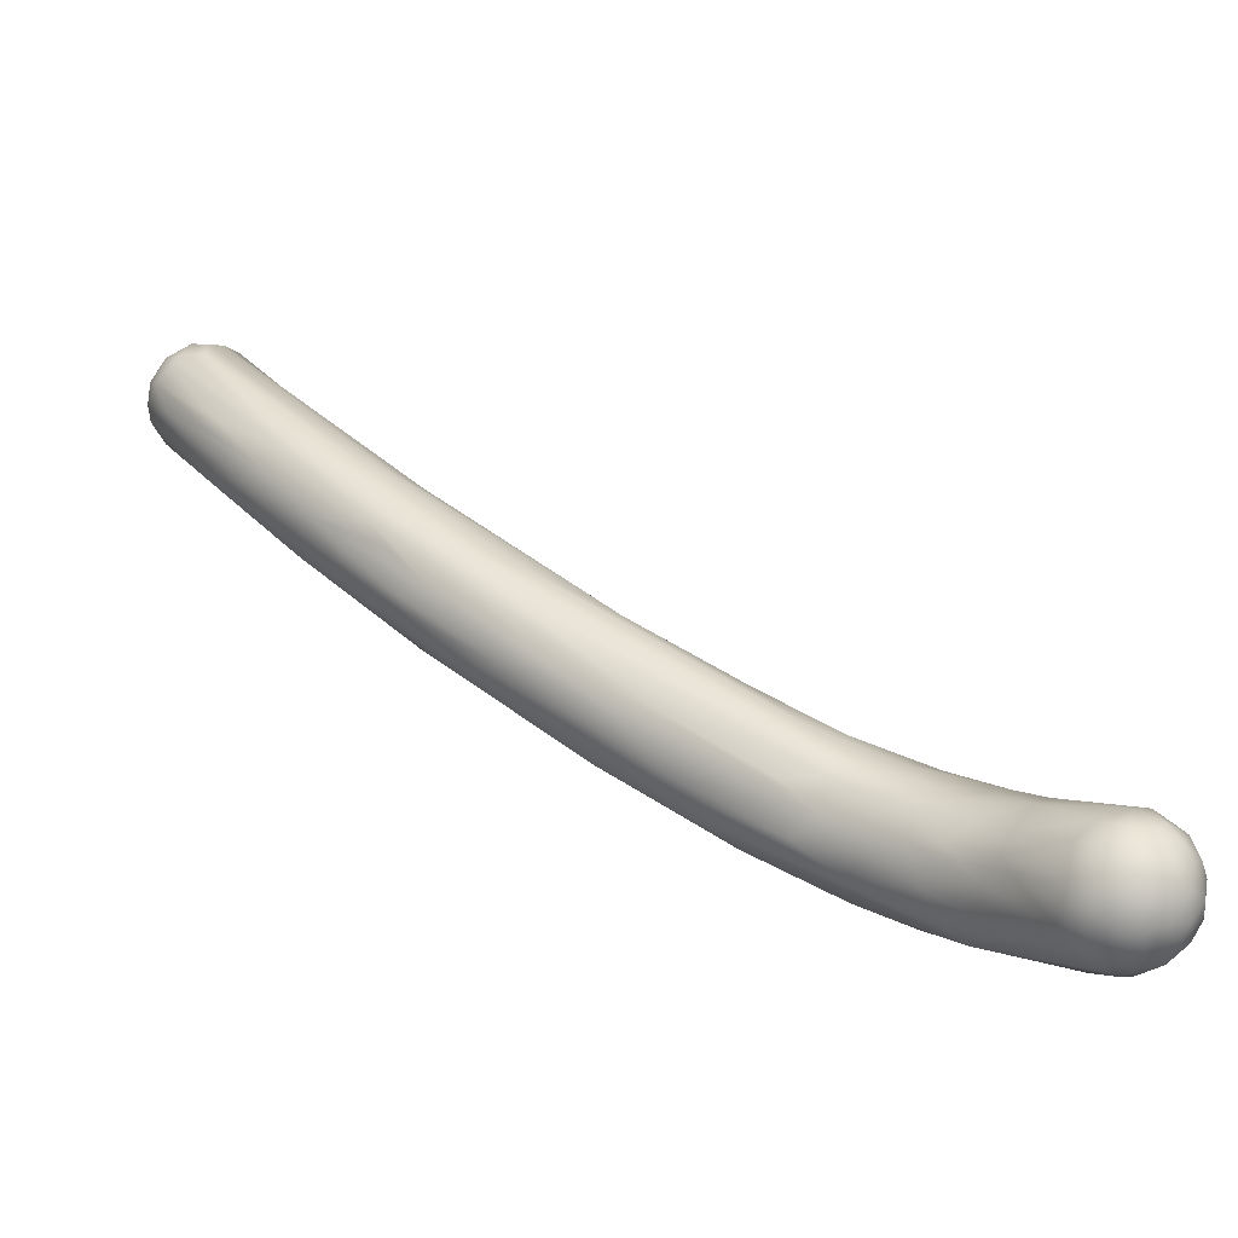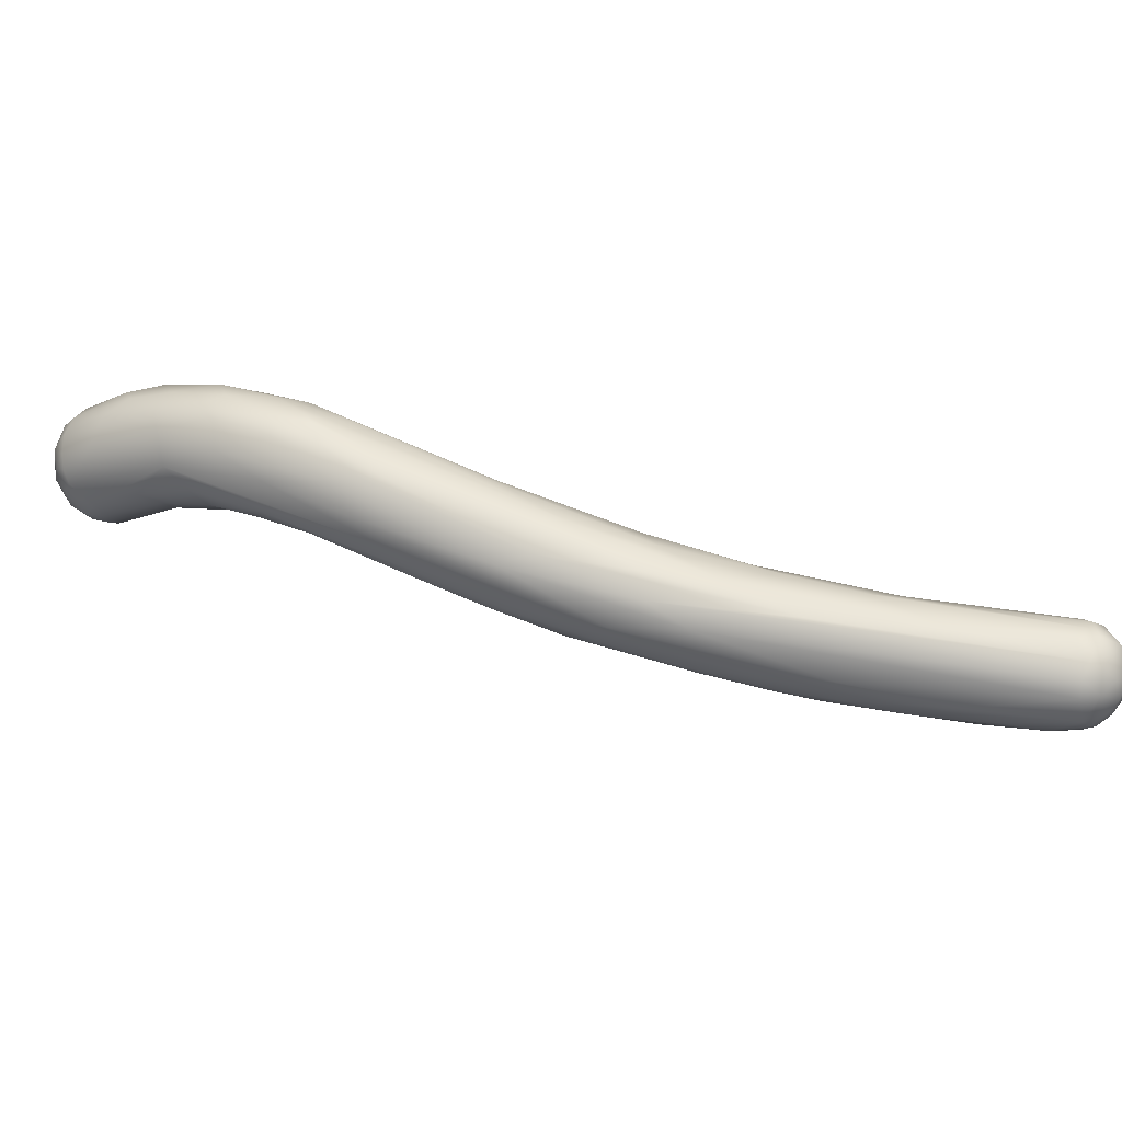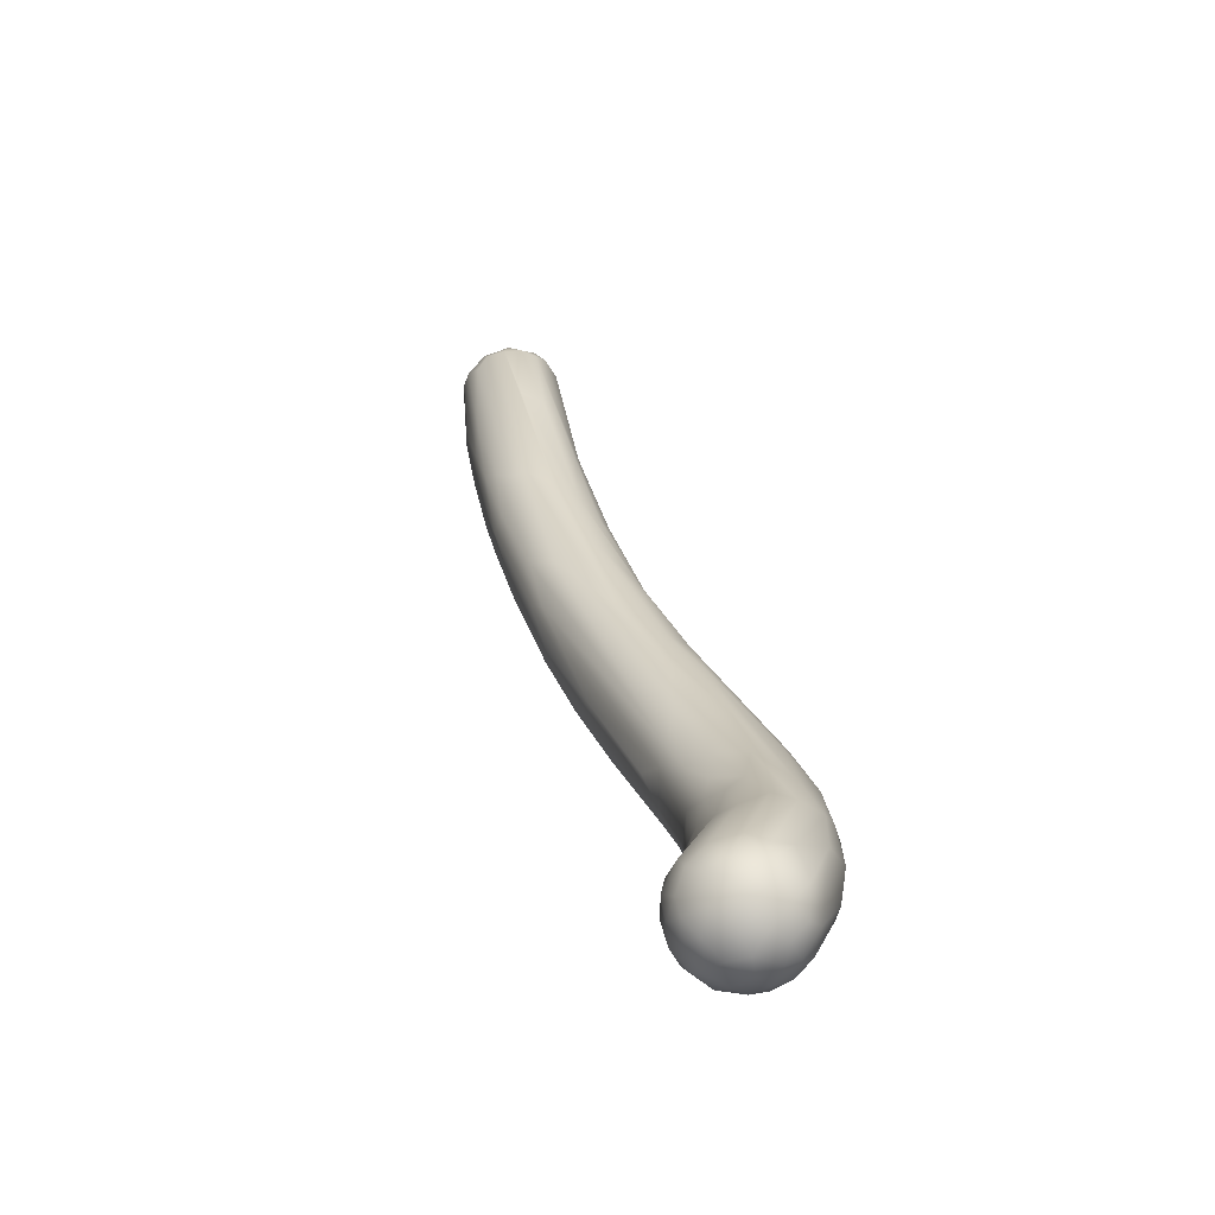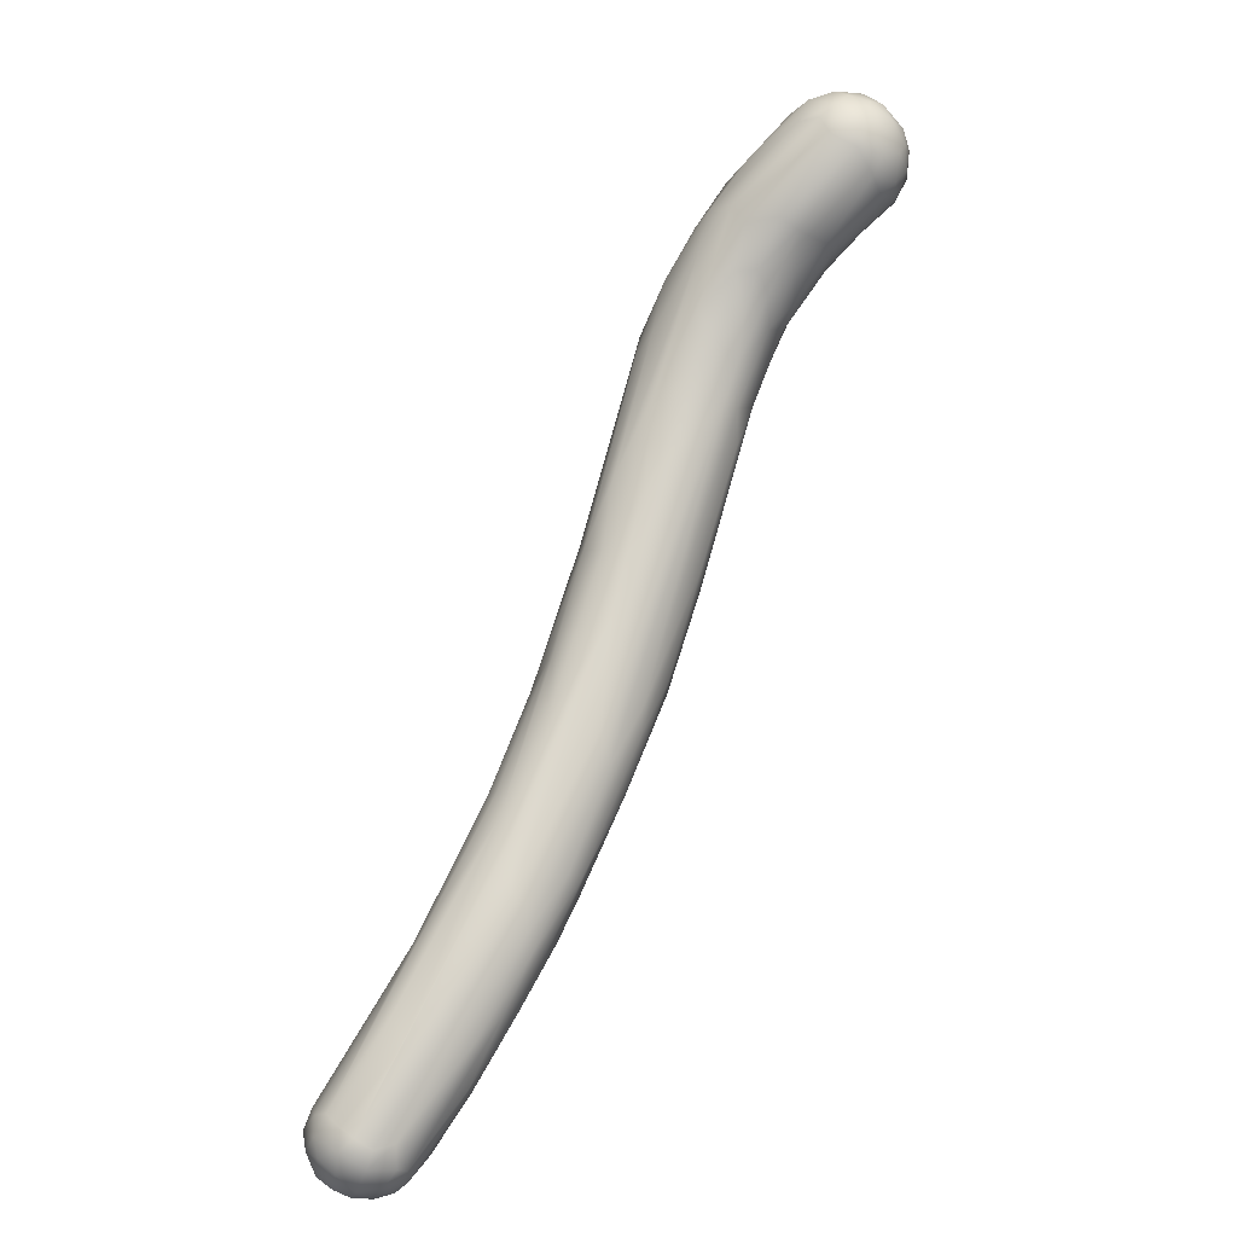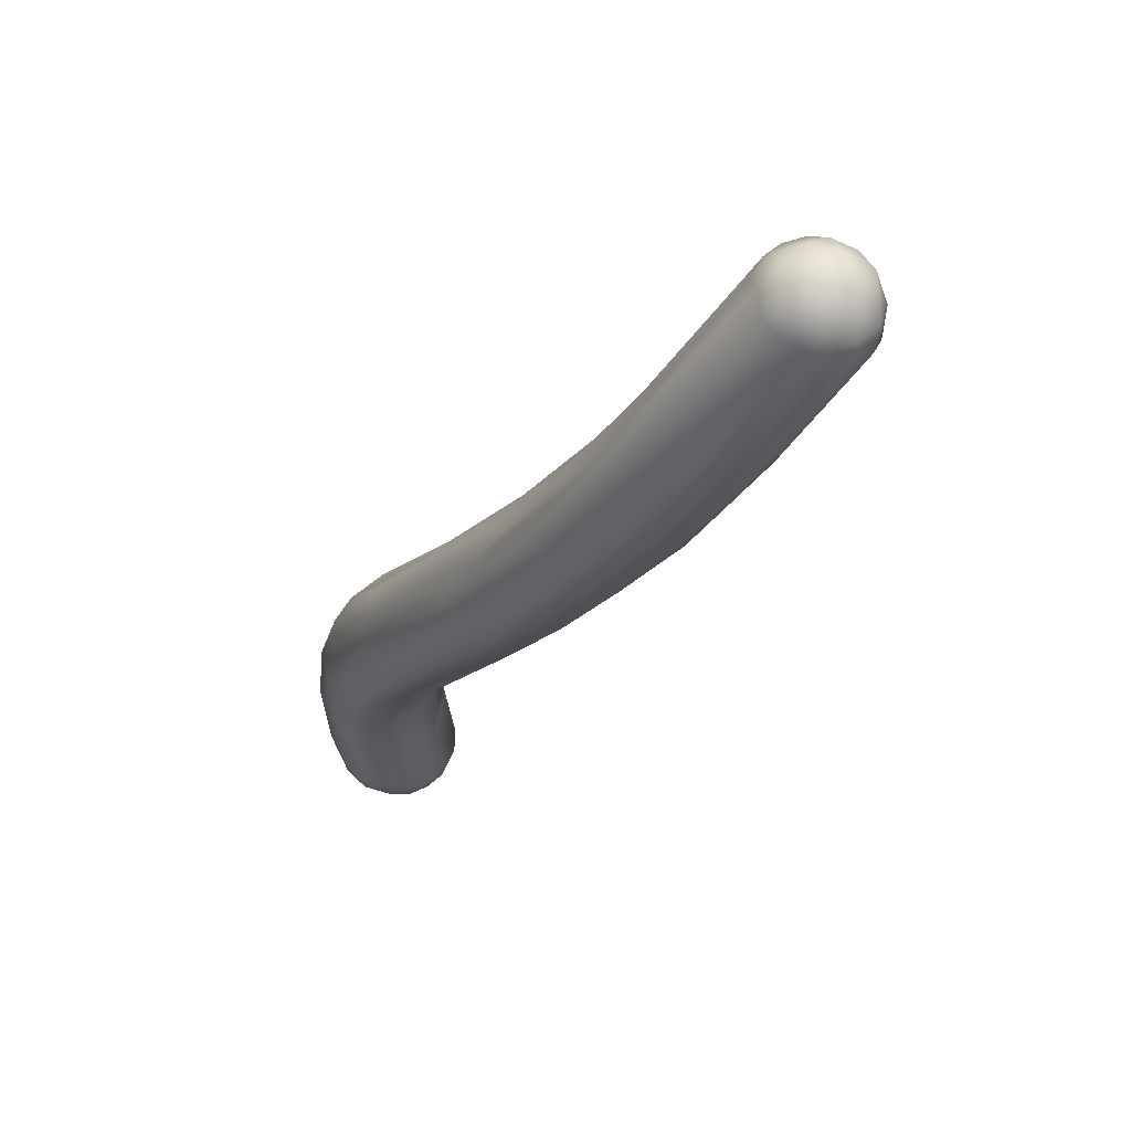
<metadata>
{"format":"obj","ext":"obj","renderer":"f3d","projection":"perspective","resolution":1024,"background":"white","views":[{"elev":-73.5,"azim":141.6,"up":"+Z"},{"elev":-77.2,"azim":-49.1,"up":"+Y"},{"elev":44.6,"azim":-142.5,"up":"+Y"},{"elev":59.0,"azim":76.5,"up":"+Y"},{"elev":18.1,"azim":41.5,"up":"+Z"}]}
</metadata>
<code>
o grp1
v -21.83 -148.1 1109
v -22.02 -149 1109
v -21.97 -148.6 1110
v -21.38 -147.7 1110
v -21.47 -148.3 1111
v -21.41 -147.6 1109
v -22.01 -149.5 1109
v -21.48 -149.9 1111
v -20.58 -149 1112
v -20.49 -147.5 1111
v -20.8 -150.1 1113
v -21.26 -150.8 1112
v -21.4 -150.9 1110
v -20.54 -151.6 1113
v -19.62 -149.7 1113
v -19.67 -151.5 1114
v -19.06 -149.1 1113
v -19.62 -150.5 1114
v -19.34 -152.5 1114
v -18.34 -149.9 1114
v -18.22 -152.7 1116
v -18.41 -151.2 1115
v -17.38 -152.4 1116
v -21.35 -147.8 1108
v -20.9 -147.2 1109
v -21.78 -148.3 1109
v -21.83 -148.9 1108
v -21.81 -149.9 1109
v -20.47 -147 1109
v -20.13 -147.1 1109
v -20.98 -151.2 1110
v -20.17 -147.2 1110
v -19.48 -147.2 1110
v -20.45 -152.1 1112
v -19.67 -152.7 1113
v -18.36 -149.1 1113
v -19.09 -153.3 1114
v -16.52 -150.5 1115
v -18.13 -153.5 1115
v -17.2 -153.7 1116
v -16.74 -151.4 1116
v -11.11 -153.7 1119
v -16.47 -152.1 1117
v -16.03 -153.4 1117
v -21.26 -148.4 1108
v -20.75 -148.6 1107
v -21.4 -149 1108
v -21.64 -149.6 1108
v -20.57 -147.3 1108
v -20.75 -147.8 1108
v -21.39 -150.4 1108
v -21.13 -150.1 1108
v -19.62 -147.1 1109
v -19.93 -147.6 1108
v -18.93 -147.3 1109
v -18.09 -148.8 1112
v -19.96 -152.6 1112
v -18.3 -153.8 1113
v -17.19 -149.8 1113
v -17.52 -154.3 1115
v -16.94 -154 1116
v -16.4 -154.6 1116
v -15.2 -154.7 1117
v -12.75 -152.8 1118
v -11.78 -154.4 1119
v -20.35 -149.2 1107
v -20.88 -149.6 1108
v -20.07 -148.2 1107
v -20.97 -150.5 1108
v -20.49 -150.6 1108
v -20.33 -150.3 1108
v -19.37 -147.3 1108
v -18.77 -147.6 1108
v -17.7 -149.1 1111
v -18.31 -148 1109
v -18.95 -152.9 1111
v -17.08 -149.8 1113
v -17.06 -150.1 1111
v -16.53 -150.4 1112
v -16.7 -154.5 1114
v -16.11 -150.6 1113
v -15.49 -150.9 1114
v -15.33 -155.3 1115
v -14.31 -151.4 1116
v -14.67 -151.6 1116
v -14.66 -155.4 1117
v -9.756 -156.1 1120
v -11.69 -154.8 1119
v -19.38 -148.1 1108
v -19.58 -148.7 1107
v -19.91 -149.5 1107
v -19.37 -150.1 1108
v -18.95 -148 1108
v -18.88 -148.7 1108
v -19.47 -150.7 1108
v -18.81 -151.8 1110
v -18.37 -148.6 1108
v -18.1 -148.7 1109
v -17.49 -149.7 1110
v -17.89 -152.9 1111
v -17.54 -150.3 1110
v -16.7 -151.2 1111
v -15.97 -151.3 1113
v -15.95 -153.9 1113
v -14.96 -151.4 1114
v -14.76 -155.4 1116
v -11.91 -152.4 1117
v -10.66 -153.2 1119
v -19.08 -149.4 1107
v -18.42 -149.4 1108
v -18.69 -149.9 1108
v -18.95 -150.5 1108
v -18.06 -150.4 1109
v -18.04 -151.6 1110
v -17.66 -151.2 1110
v -17.08 -152.5 1111
v -16.23 -151.9 1112
v -15.79 -152.8 1112
v -12.67 -155.7 1116
v -14.02 -152.2 1114
v -14.48 -153 1113
v -13.86 -151.9 1115
v -14.02 -155.5 1115
v -13.38 -151.8 1115
v -5.389 -154.2 1120
v -7.321 -157.3 1121
v -8.469 -153.4 1119
v -7.306 -156.4 1122
v -8.141 -154.6 1121
v -14.38 -154.1 1114
v -13.29 -153.1 1114
v -10.15 -156.8 1118
v -9.791 -156.9 1119
v -6.203 -154.2 1122
v -7.767 -155.4 1122
v -8.008 -154.3 1121
v -11.32 -155.6 1116
v -9.926 -154.1 1116
v -9.859 -156.6 1117
v -3.703 -154.9 1124
v -4.835 -155.8 1124
v -11.27 -155.1 1115
v -4.504 -154.8 1120
v -6.031 -154.7 1119
v -1.411 -155.2 1124
v -5.537 -157.4 1123
v -2.635 -154.9 1124
v -4.669 -155.2 1123
v -4.281 -156.8 1124
v -8.94 -155.7 1117
v -9.606 -154.9 1116
v -8.781 -156.3 1117
v -6.56 -157.7 1121
v -3.235 -158.3 1124
v -1.312 -156.8 1127
v -2.219 -157.5 1126
v -1.613 -156.2 1126
v -0.1122 -157.6 1128
v -6.906 -155.8 1118
v -6 -156.9 1119
v -7.023 -155.3 1118
v -6.534 -156.3 1118
v -6.625 -157.4 1119
v -5.487 -155.1 1119
v -5.066 -158 1121
v -1.095 -155.3 1123
v 0.9531 -156.1 1128
v 1.853 -156 1128
v -0.4219 -158.5 1127
v 3.147 -156.7 1130
v 2.993 -157 1130
v -4.125 -156.1 1120
v -3.901 -157.2 1120
v -1.875 -156.1 1122
v 3.604 -156.5 1130
v 2.482 -158.7 1130
v 2.575 -157.5 1130
v 2.627 -158.3 1131
v 2.398 -159.2 1130
v 2.868 -159 1130
v 3.065 -157.8 1131
v 3.594 -157 1130
v 3.674 -157.7 1131
v 3.631 -158.5 1131
v -3.604 -157 1120
v -2.605 -156.2 1121
v -1.818 -155.6 1122
v -2.57 -158 1122
v -1.094 -158.6 1124
v -0.3988 -155.7 1124
v 4.483 -156.6 1129
v 4.074 -156.5 1129
v 3.035 -159.6 1130
v 3.448 -159.2 1130
v 4.289 -156.7 1130
v 4.13 -157.2 1130
v 3.496 -159.6 1130
v 4.398 -158.9 1130
v 4.297 -158.2 1131
v -1.653 -157.7 1122
v -0.5625 -157.3 1123
v -1.764 -157.2 1122
v -0.319 -158.1 1123
v 0.08403 -156.2 1124
v 1.454 -156.7 1125
v 2.123 -156.5 1126
v 1.82 -159.1 1126
v 4.404 -156.8 1128
v 3.695 -159.8 1129
v 3.272 -159.8 1129
v 4.029 -159.7 1129
v 4.704 -157.3 1130
v 4.865 -157 1129
v 4.089 -159.4 1130
v 4.748 -158.3 1130
v 5.053 -158.4 1130
v 4.705 -159.2 1130
v 1.188 -157.4 1124
v 1.465 -158.2 1125
v 3 -157.9 1126
v 4.27 -158.6 1127
v 2.007 -158.9 1126
v 4.933 -157.6 1128
v 3.051 -157.6 1126
v 4.934 -157.3 1128
v 4.432 -159.4 1128
v 5.203 -157.7 1129
v 5.122 -157.8 1130
v 5.156 -158.6 1129
v 4.74 -159.3 1129
v 3.054 -158.8 1126
v 5.006 -158.3 1128
v 4.797 -159.1 1128
v 5.141 -158.5 1129
f 1 2 3
f 4 3 5
f 6 1 4
f 1 3 4
f 3 7 8
f 5 9 4
f 9 10 4
f 10 29 4
f 5 8 11
f 3 8 5
f 7 12 8
f 7 13 12
f 5 11 9
f 8 12 14
f 15 10 9
f 8 14 11
f 11 14 16
f 17 10 15
f 18 9 11
f 9 18 15
f 11 16 18
f 14 19 16
f 20 17 15
f 19 21 16
f 15 22 20
f 16 22 18
f 16 21 23
f 22 15 18
f 24 6 25
f 26 6 24
f 1 6 26
f 1 26 2
f 26 27 2
f 7 3 2
f 28 7 2
f 4 29 6
f 6 29 25
f 25 29 30
f 7 28 13
f 28 31 13
f 10 32 29
f 33 32 17
f 14 12 34
f 34 12 13
f 10 17 32
f 35 14 34
f 17 36 33
f 34 37 35
f 19 14 35
f 17 20 38
f 17 38 36
f 35 39 19
f 39 35 37
f 16 23 22
f 19 40 21
f 19 39 40
f 22 41 20
f 22 23 43
f 41 22 43
f 21 44 23
f 45 47 27
f 25 49 24
f 24 49 50
f 24 45 26
f 45 24 50
f 26 45 27
f 48 28 2
f 27 48 2
f 27 47 48
f 51 28 48
f 48 52 51
f 49 25 30
f 53 30 29
f 49 54 50
f 49 30 54
f 28 51 31
f 33 29 32
f 53 29 33
f 55 53 33
f 33 56 55
f 57 13 31
f 33 36 56
f 34 13 57
f 57 37 34
f 57 58 37
f 36 59 56
f 38 59 36
f 39 37 60
f 40 39 61
f 62 39 60
f 61 39 62
f 21 40 44
f 63 40 61
f 63 61 62
f 41 64 20
f 43 42 41
f 42 64 41
f 42 43 23
f 44 65 23
f 46 47 45
f 66 47 46
f 66 67 47
f 50 46 45
f 50 54 68
f 46 50 68
f 67 48 47
f 67 52 48
f 51 52 69
f 70 69 52
f 71 70 52
f 30 53 72
f 72 54 30
f 31 51 69
f 31 69 70
f 72 53 55
f 73 72 55
f 56 74 55
f 55 74 75
f 31 70 76
f 31 76 57
f 58 57 76
f 74 56 77
f 78 74 79
f 74 77 79
f 58 76 80
f 59 77 56
f 77 81 79
f 60 37 58
f 77 59 81
f 59 38 82
f 82 81 59
f 58 83 60
f 20 85 38
f 38 85 84
f 63 62 86
f 40 87 44
f 40 63 87
f 89 68 54
f 46 68 66
f 68 89 90
f 68 90 66
f 90 91 66
f 66 91 67
f 67 71 52
f 67 91 71
f 92 71 91
f 72 93 54
f 73 93 72
f 54 93 89
f 89 94 90
f 94 89 93
f 76 70 95
f 95 70 71
f 95 96 76
f 92 95 71
f 97 93 73
f 75 97 73
f 73 55 75
f 74 99 75
f 75 99 98
f 99 74 78
f 78 102 99
f 76 96 100
f 78 79 103
f 104 76 100
f 58 80 83
f 81 82 105
f 60 106 62
f 83 106 60
f 82 38 84
f 106 86 62
f 84 85 107
f 85 20 64
f 85 64 108
f 65 44 88
f 88 44 87
f 23 65 42
f 91 90 109
f 109 94 110
f 92 91 109
f 109 90 94
f 109 111 92
f 109 110 111
f 92 112 95
f 75 98 97
f 93 97 94
f 94 97 110
f 97 98 110
f 110 98 101
f 112 92 111
f 98 99 101
f 110 101 113
f 110 113 111
f 112 114 95
f 111 113 112
f 113 101 115
f 113 115 112
f 112 115 114
f 95 114 96
f 115 101 102
f 114 116 96
f 100 96 116
f 99 102 101
f 78 103 102
f 114 115 116
f 115 102 117
f 116 115 117
f 104 100 116
f 118 116 117
f 116 118 104
f 76 104 119
f 102 103 117
f 79 81 105
f 79 105 103
f 120 103 105
f 117 103 121
f 118 117 121
f 80 76 119
f 120 105 122
f 103 120 121
f 80 123 83
f 124 82 84
f 105 82 124
f 122 105 124
f 84 107 124
f 124 107 125
f 126 63 86
f 85 108 107
f 87 63 126
f 107 108 127
f 128 65 88
f 87 128 88
f 104 118 130
f 121 120 131
f 80 119 123
f 83 123 132
f 133 86 106
f 133 106 83
f 107 127 125
f 42 108 64
f 127 108 134
f 134 108 42
f 42 135 129
f 42 65 135
f 42 129 136
f 42 136 134
f 128 135 65
f 118 121 130
f 130 137 104
f 122 124 125
f 132 133 83
f 132 123 139
f 133 126 86
f 136 140 134
f 136 129 140
f 129 135 141
f 130 121 142
f 130 142 137
f 137 119 104
f 131 120 138
f 121 131 138
f 119 139 123
f 122 143 144
f 122 144 120
f 143 122 125
f 125 127 145
f 126 146 87
f 127 134 147
f 128 87 146
f 129 148 140
f 141 148 129
f 135 149 141
f 135 128 149
f 142 121 151
f 150 142 151
f 152 142 150
f 137 142 152
f 119 137 152
f 120 144 138
f 138 151 121
f 119 152 139
f 133 132 153
f 133 154 126
f 147 134 140
f 128 146 149
f 149 155 141
f 155 148 141
f 149 156 155
f 155 157 148
f 155 156 158
f 151 159 150
f 150 160 152
f 151 138 161
f 160 150 162
f 139 152 163
f 138 144 164
f 165 153 132
f 163 132 139
f 132 163 165
f 166 125 145
f 133 153 154
f 145 127 147
f 146 126 154
f 147 140 168
f 140 167 168
f 148 157 140
f 157 167 140
f 146 156 149
f 146 169 156
f 170 167 157
f 157 155 170
f 155 171 170
f 162 150 159
f 159 151 161
f 138 164 161
f 161 172 159
f 152 160 163
f 161 164 172
f 173 160 162
f 174 164 144
f 174 172 164
f 169 146 154
f 167 175 168
f 156 169 176
f 155 177 171
f 158 177 155
f 156 176 158
f 167 170 175
f 158 178 177
f 158 176 178
f 176 180 178
f 171 177 181
f 171 181 182
f 183 182 181
f 177 178 181
f 181 178 184
f 180 184 178
f 185 162 159
f 159 172 185
f 162 185 173
f 144 187 174
f 143 187 144
f 186 172 174
f 173 188 160
f 165 163 189
f 160 188 163
f 163 188 189
f 143 125 166
f 143 166 190
f 166 145 191
f 145 147 192
f 145 192 191
f 153 193 154
f 168 192 147
f 193 169 154
f 192 168 175
f 179 176 169
f 180 176 179
f 193 180 179
f 194 180 193
f 169 193 179
f 170 171 182
f 182 175 170
f 182 195 175
f 196 195 182
f 175 195 192
f 183 181 184
f 180 194 184
f 194 198 184
f 197 194 193
f 196 182 183
f 196 183 199
f 199 183 184
f 200 173 185
f 188 173 200
f 172 186 201
f 172 201 202
f 172 202 185
f 202 200 185
f 188 200 203
f 204 174 187
f 186 174 201
f 202 201 200
f 187 143 190
f 190 204 187
f 188 203 189
f 205 174 204
f 190 206 204
f 166 208 190
f 206 190 208
f 165 189 209
f 165 210 153
f 209 210 165
f 210 193 153
f 166 191 208
f 197 193 210
f 210 211 197
f 191 192 195
f 191 195 213
f 213 195 212
f 214 194 197
f 214 198 194
f 211 214 197
f 195 196 212
f 196 199 212
f 212 199 215
f 212 215 216
f 215 199 198
f 198 216 215
f 198 199 184
f 214 217 198
f 200 201 203
f 189 203 207
f 174 205 218
f 174 218 201
f 218 219 201
f 203 201 219
f 206 205 204
f 218 221 219
f 218 220 221
f 207 203 222
f 206 223 205
f 218 205 224
f 205 223 224
f 218 224 220
f 189 207 209
f 206 225 223
f 226 209 207
f 225 206 208
f 208 191 213
f 213 225 208
f 209 226 211
f 211 210 209
f 213 227 225
f 228 227 213
f 229 227 228
f 217 230 229
f 217 229 216
f 211 217 214
f 211 230 217
f 228 213 212
f 228 212 216
f 216 229 228
f 198 217 216
f 219 221 231
f 203 219 222
f 219 231 222
f 222 231 226
f 222 226 207
f 226 231 221
f 224 232 220
f 224 223 232
f 233 226 221
f 232 234 233
f 220 232 221
f 221 232 233
f 225 227 223
f 223 227 232
f 234 227 229
f 234 232 227
f 234 230 233
f 230 234 229
f 230 226 233
f 230 211 226

</code>
